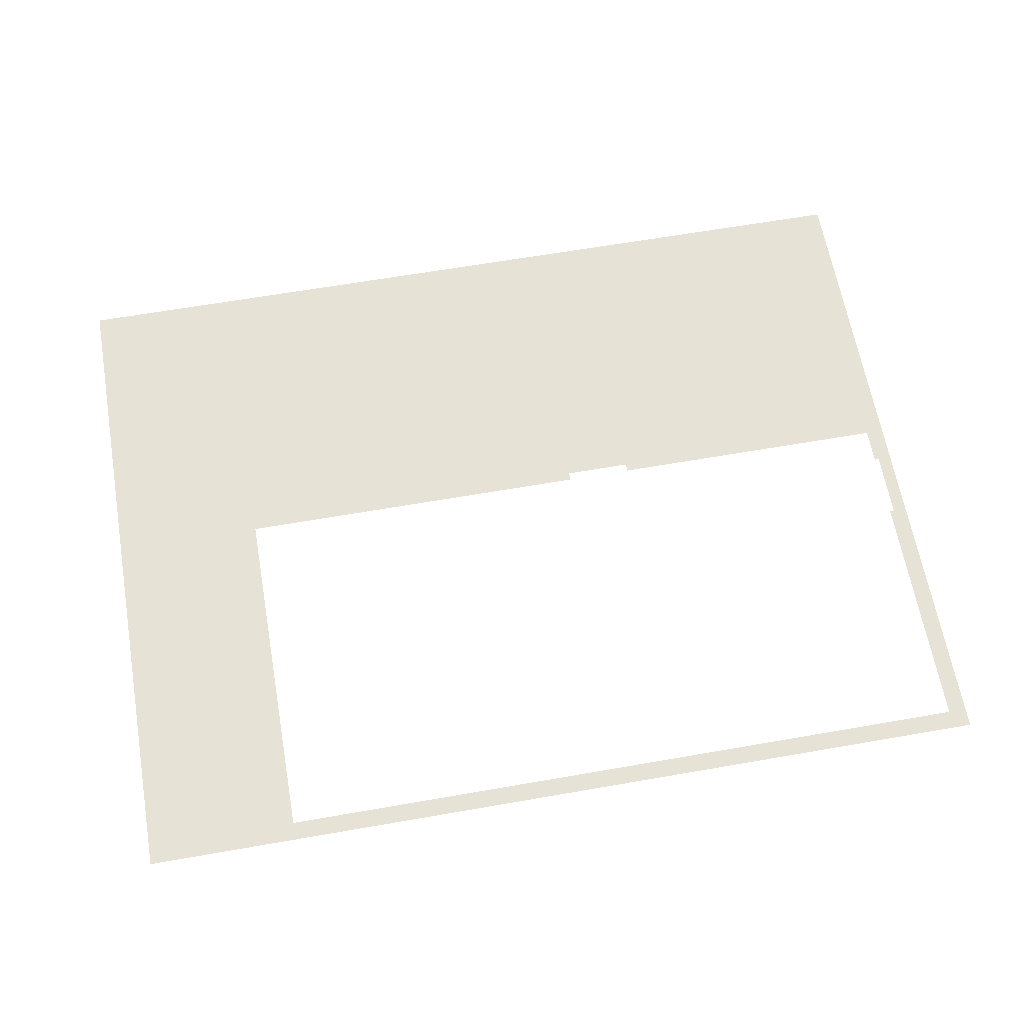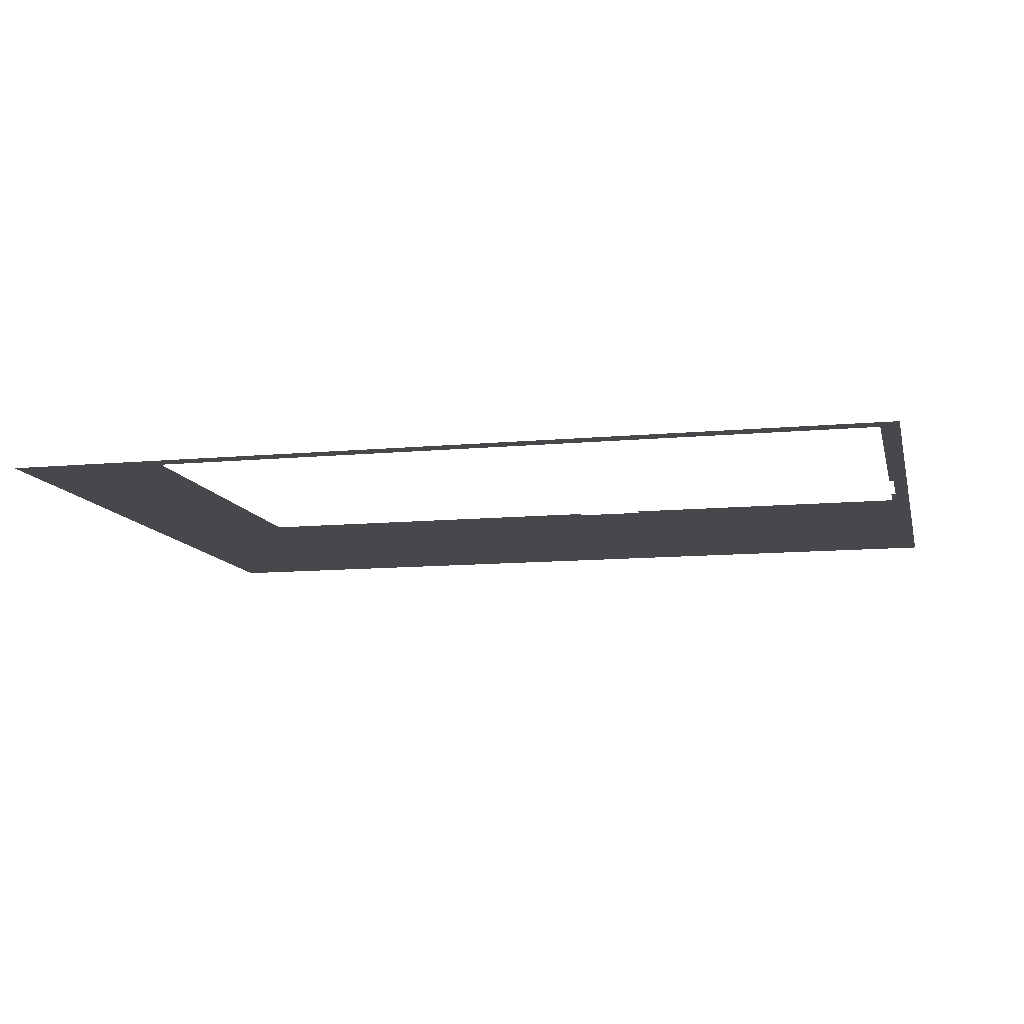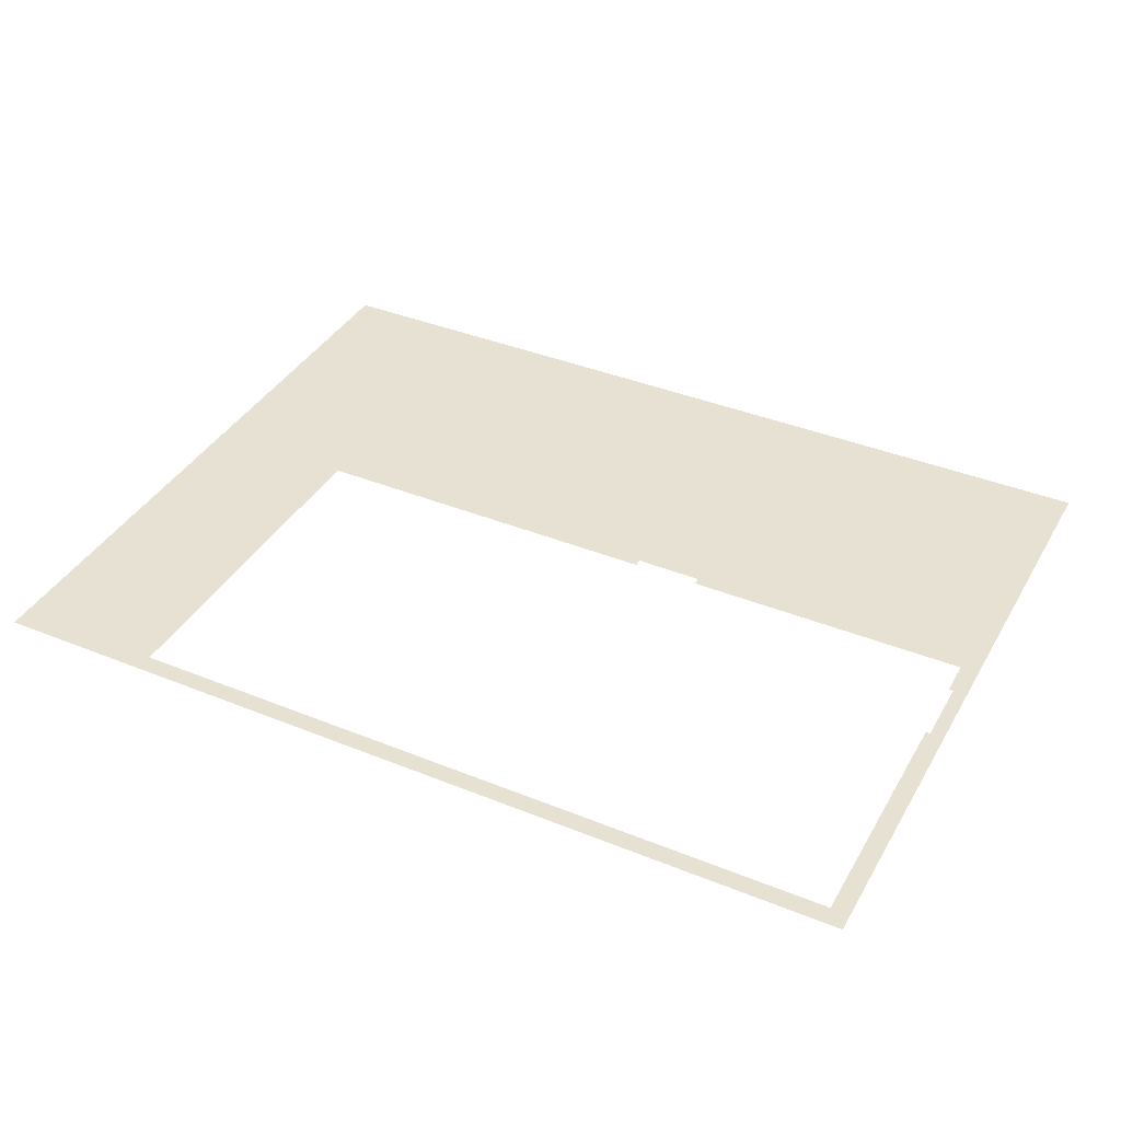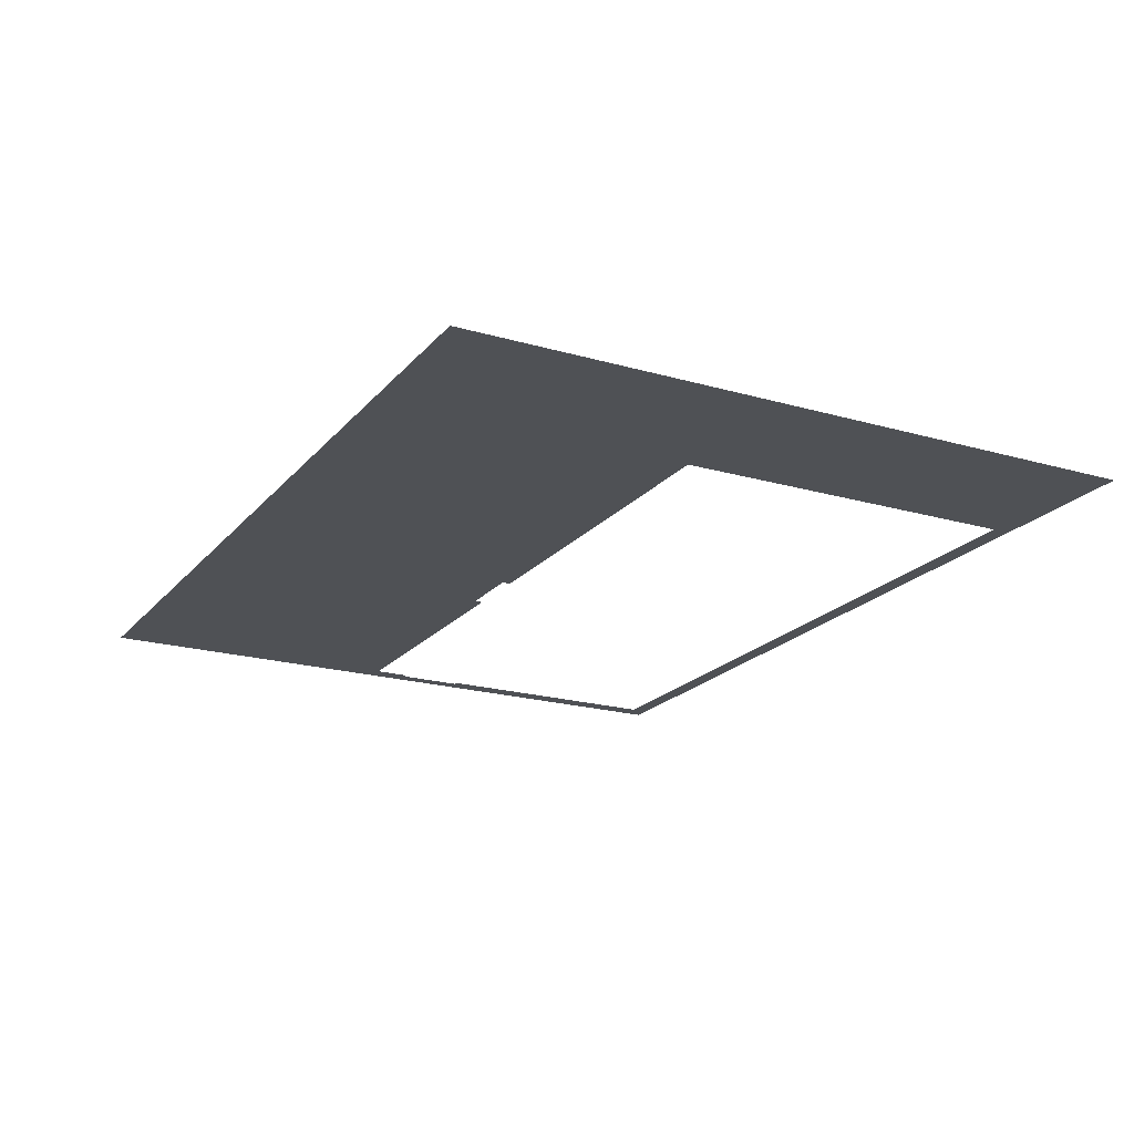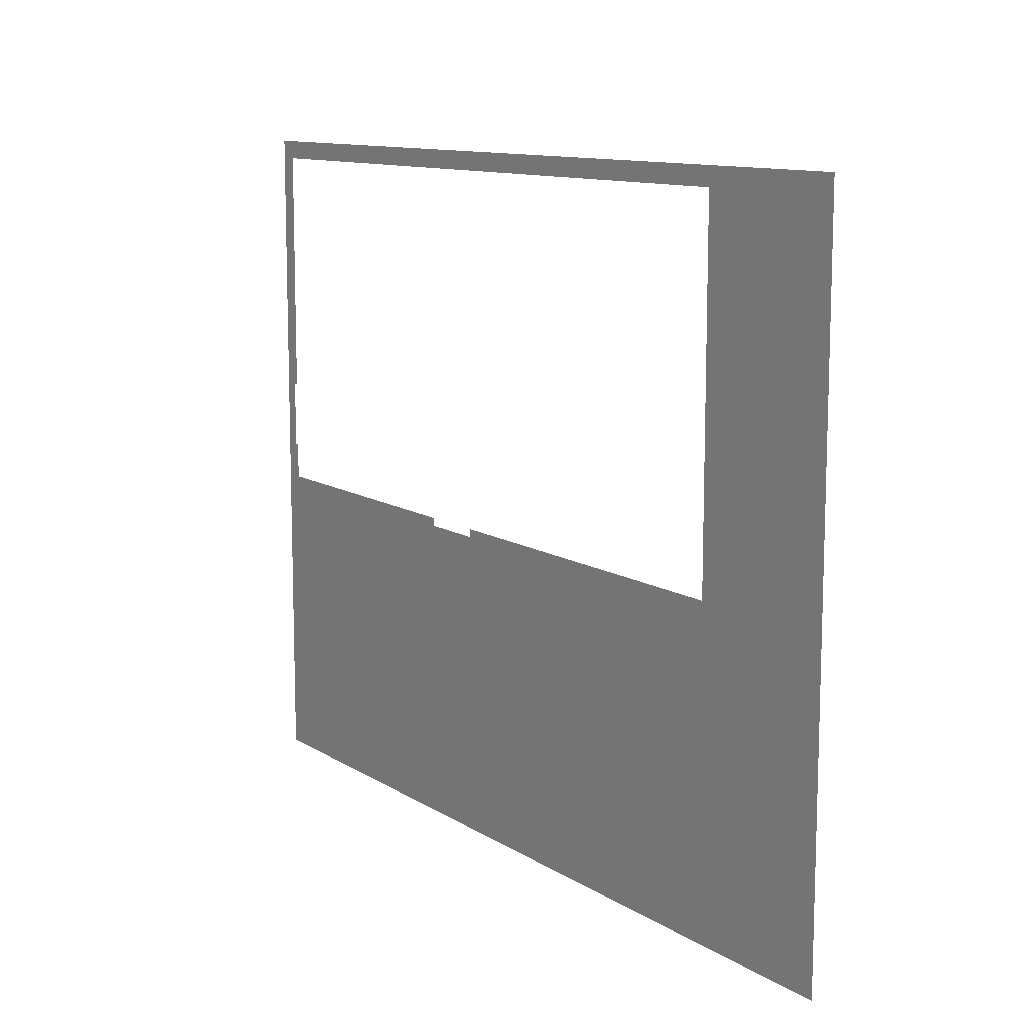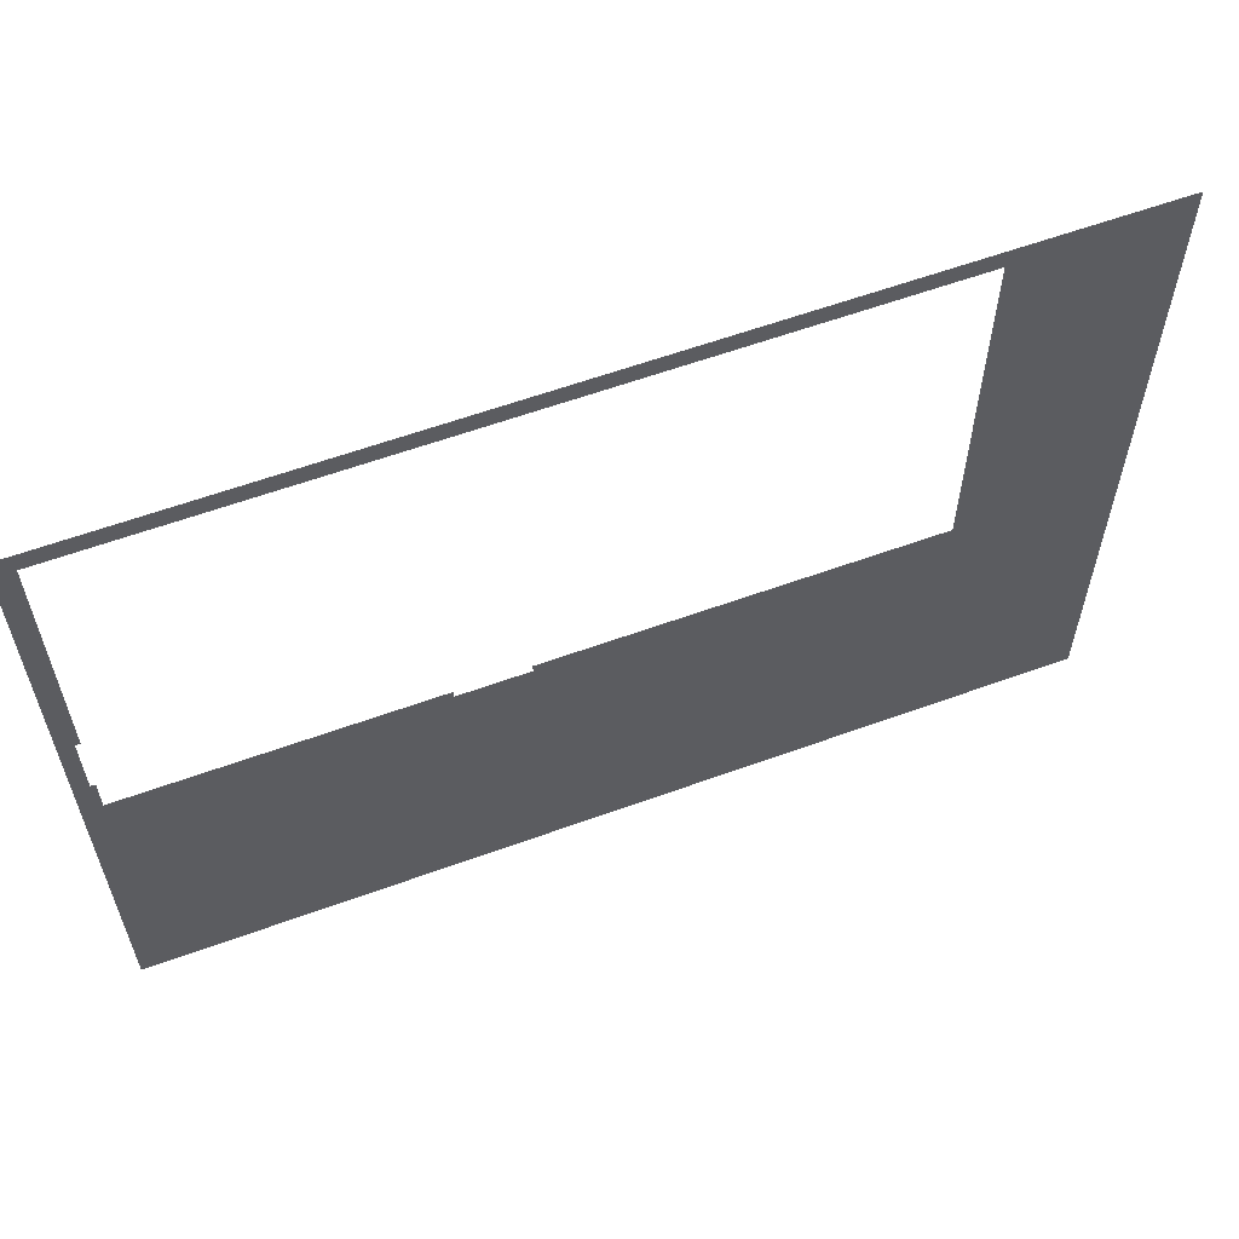
<metadata>
{"format":"obj","ext":"obj","renderer":"f3d","projection":"perspective","resolution":1024,"background":"white","views":[{"elev":63.8,"azim":-10.0,"up":"+Y"},{"elev":-11.2,"azim":13.0,"up":"+Y"},{"elev":38.7,"azim":27.1,"up":"+Y"},{"elev":-20.1,"azim":-117.9,"up":"+Y"},{"elev":11.2,"azim":-123.9,"up":"+Z"},{"elev":59.8,"azim":159.5,"up":"+Z"}]}
</metadata>
<code>
o room_2_559
v -7.797 1.102 -0.4663
v -7.797 1.102 7.832
v -4.822 1.102 7.832
v -4.817 1.102 -0.4663
v -7.797 1.102 7.832
v -7.797 1.102 8.038
v 12.06 1.102 8.038
v -4.822 1.102 7.832
v -4.36 1.102 -0.6295
v -4.817 1.102 -0.4663
v 3.8 1.102 -0.5304
v 3.8 1.102 -0.6295
v 3.781 1.102 -0.3803
v 3.781 1.102 -0.2007
v -4.382 1.102 -0.2007
v -4.382 1.102 7.631
v 11.66 1.102 7.631
v 12.06 1.102 -7.123
v 11.76 1.102 2.106
v 11.66 1.102 2.106
v 11.76 1.102 0.6041
v 11.66 1.102 0.6041
v 11.66 1.102 -0.2007
v 6.162 1.102 -0.2007
v 5.278 1.102 -0.2007
v 6.162 1.102 -0.2007
v 5.278 1.102 -0.3803
v 5.302 1.102 -0.5304
v 5.302 1.102 -0.6295
v 5.98 1.102 -0.6295
v 5.98 1.102 -6.737
v -7.797 1.102 -7.123
v -4.36 1.102 -6.737
v -7.797 1.102 -0.4663
v 5.98 1.102 -0.6295
v 5.98 1.102 -6.737
v -4.36 1.102 -6.737
v 5.302 1.102 -0.6295
v 5.302 1.102 -0.5304
v 3.8 1.102 -0.6295
v 3.8 1.102 -0.5304
v -4.36 1.102 -0.6295
f 35 36 37
f 38 35 37
f 39 38 37
f 40 41 39
f 40 39 37
f 40 37 42
f 1 2 3
f 1 3 4
f 5 6 7
f 8 5 7
f 9 10 8
f 11 12 9
f 13 11 9
f 14 13 9
f 15 14 9
f 15 9 8
f 16 15 8
f 16 8 7
f 17 16 7
f 17 7 18
f 19 20 17
f 19 17 18
f 21 19 18
f 22 21 18
f 23 22 18
f 24 23 18
f 25 26 24
f 27 25 24
f 11 13 27
f 28 11 27
f 28 27 24
f 29 28 24
f 30 29 24
f 30 24 18
f 31 30 18
f 31 18 32
f 33 31 32
f 9 33 32
f 10 9 32
f 34 10 32
f 32 5 34

</code>
